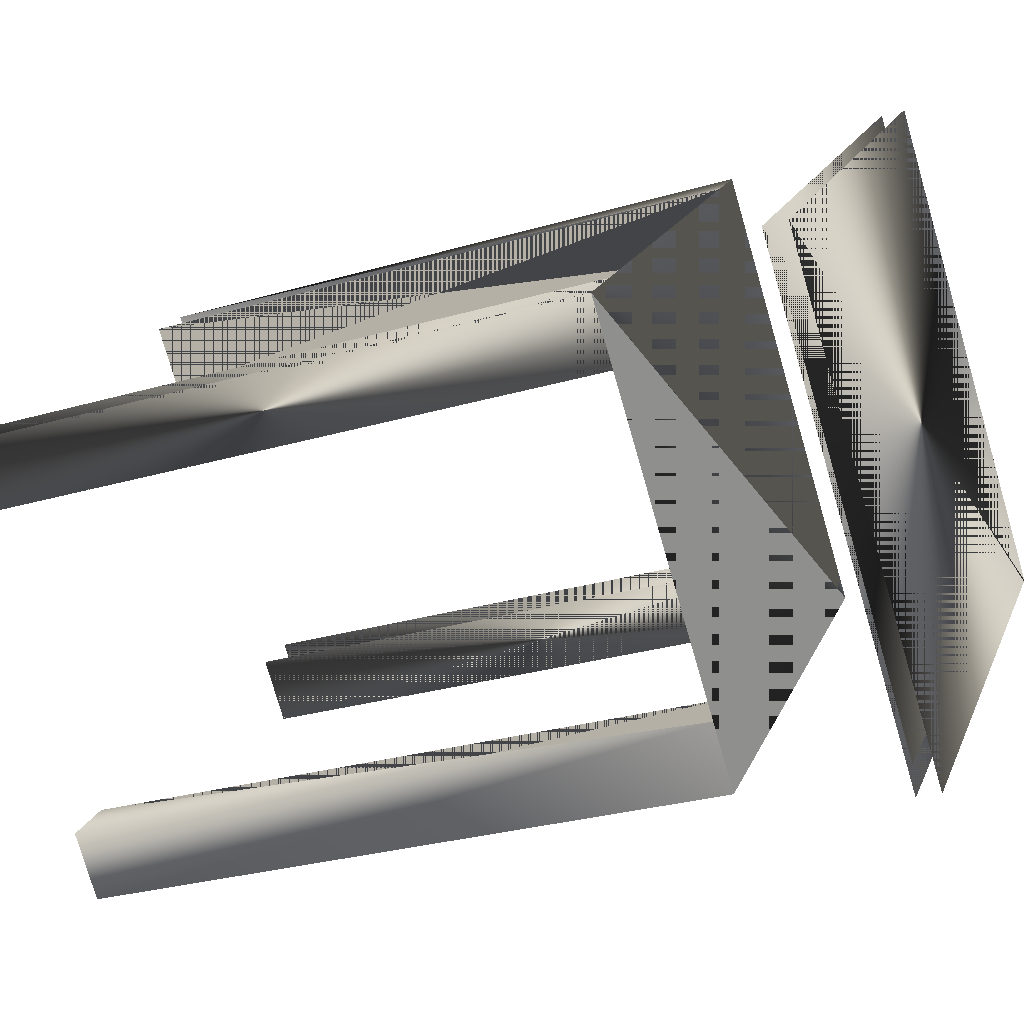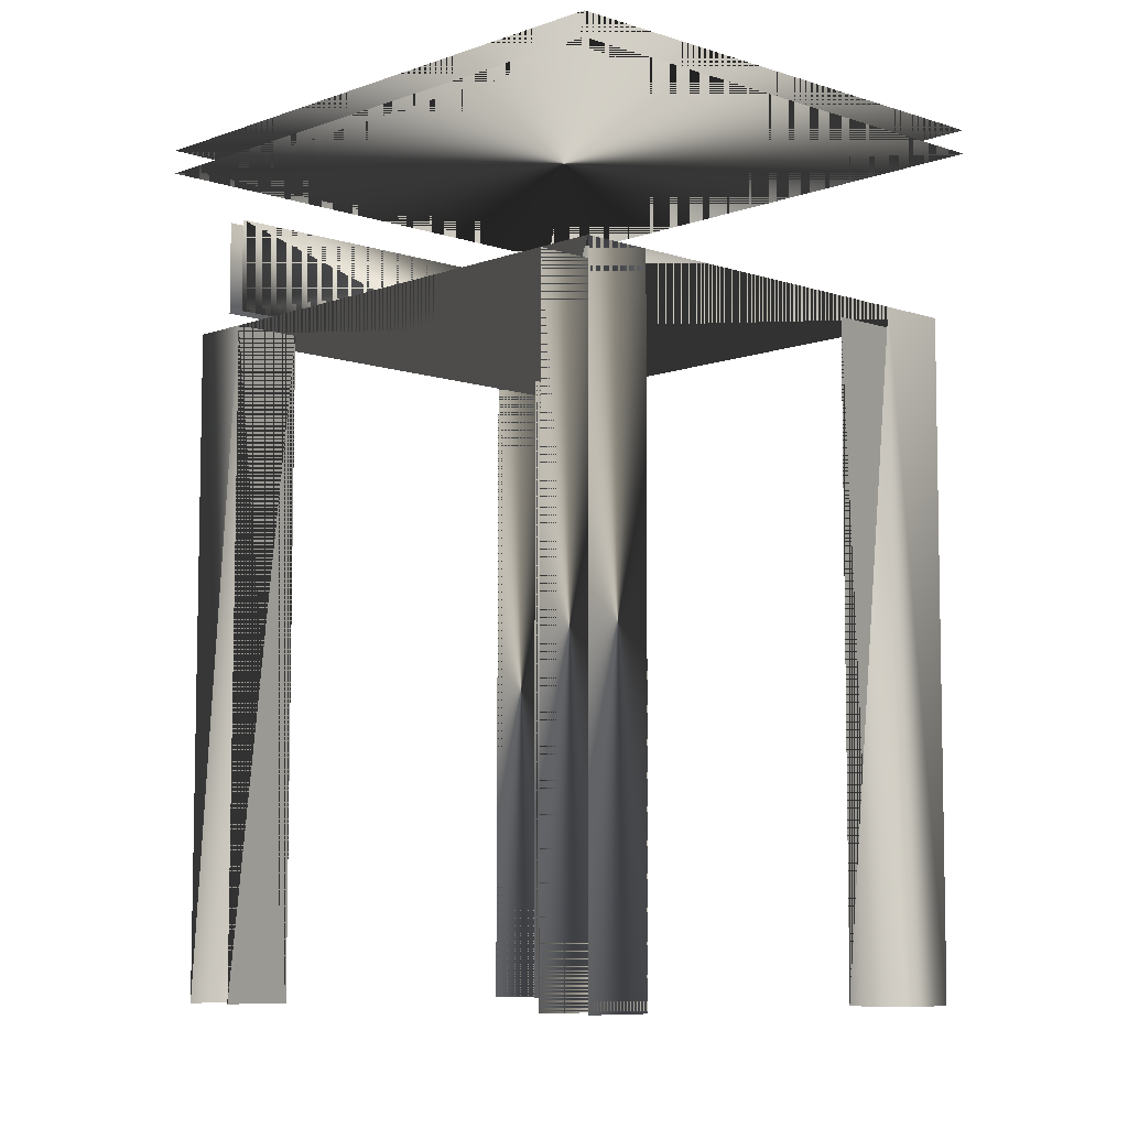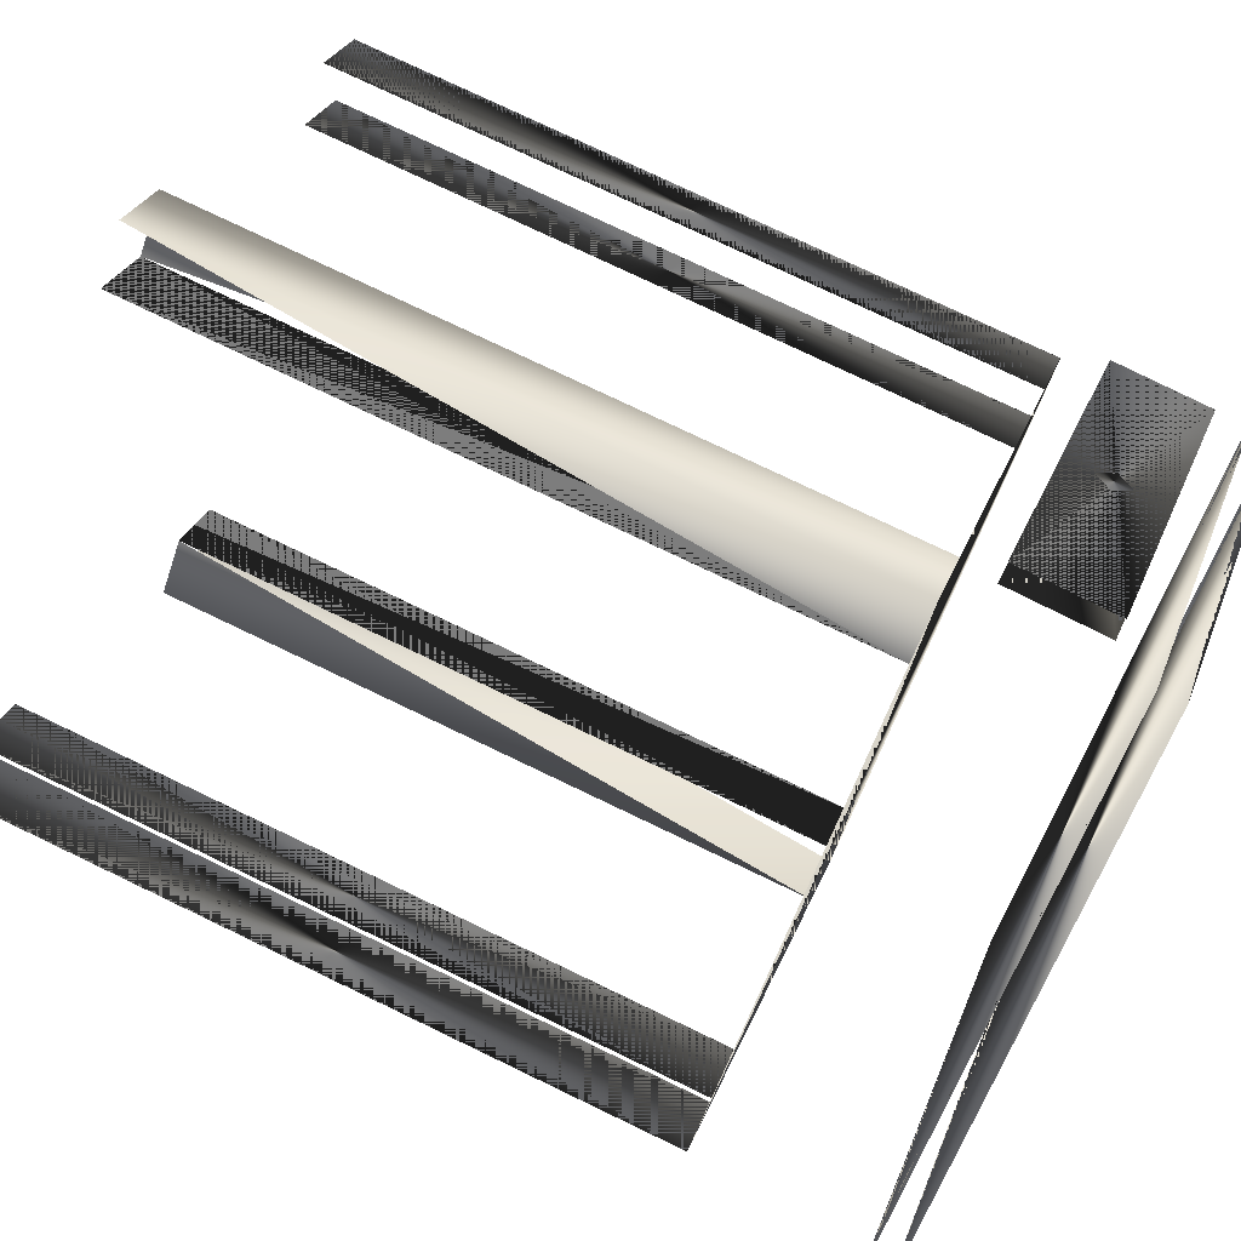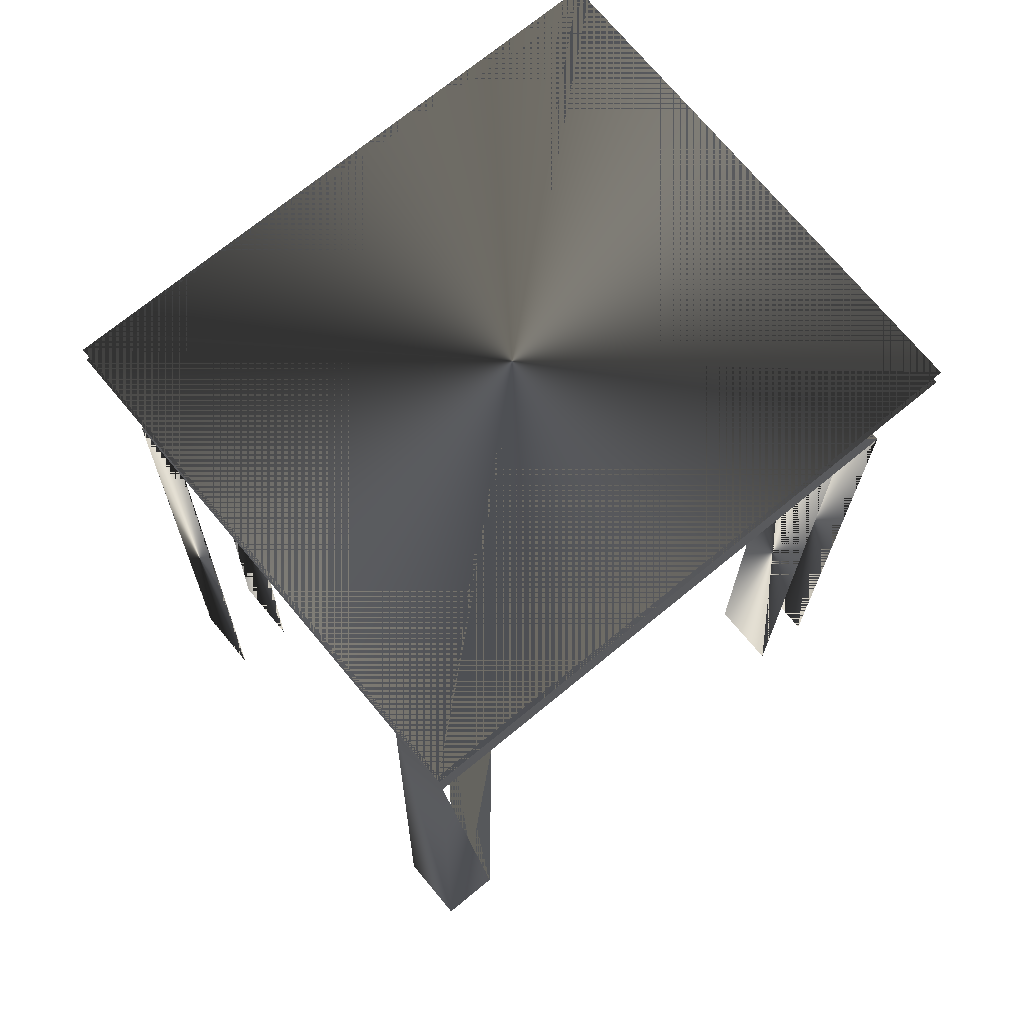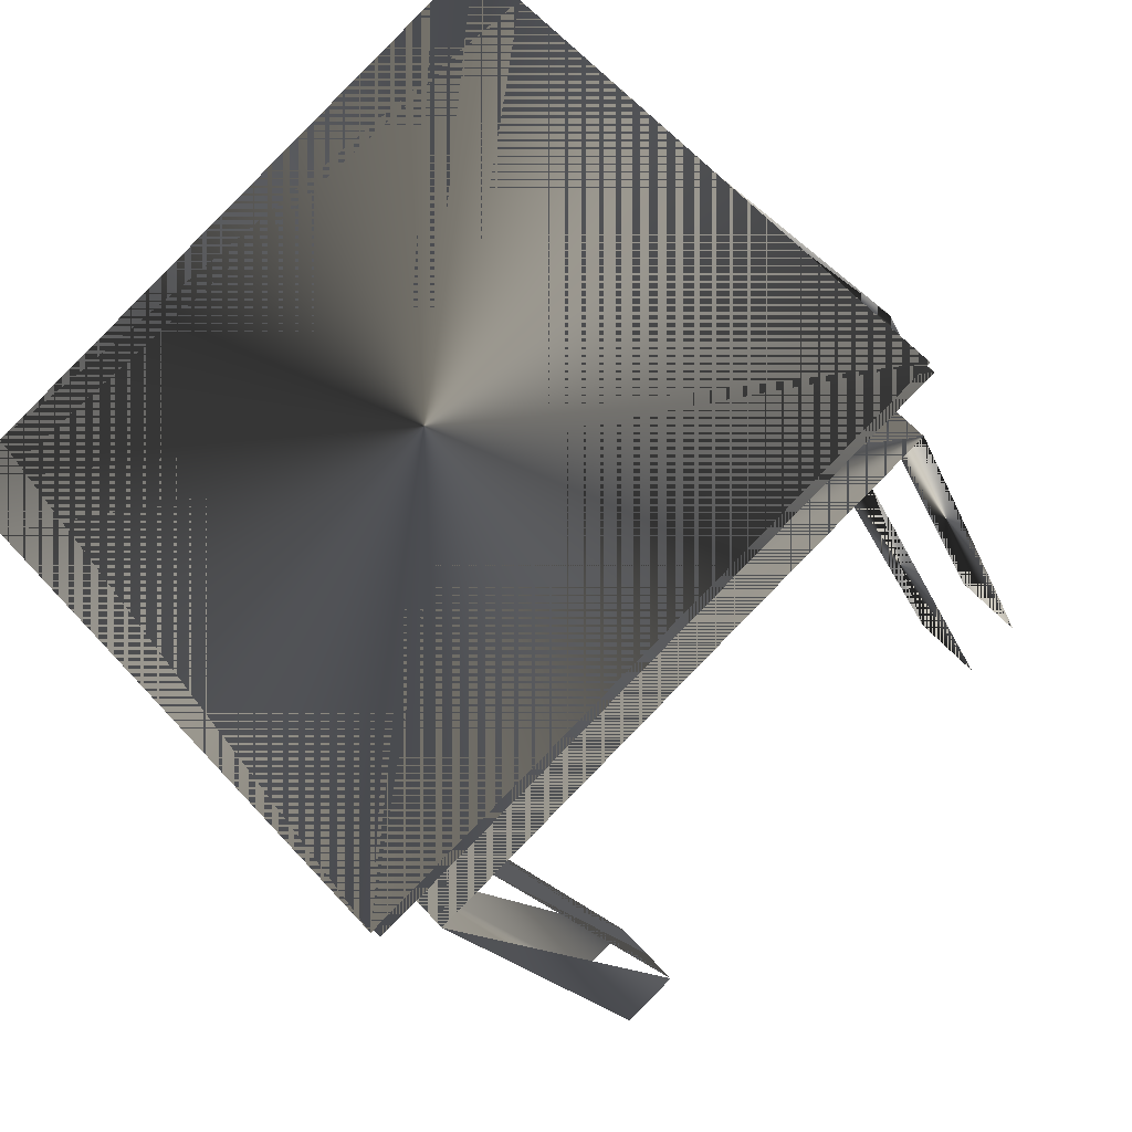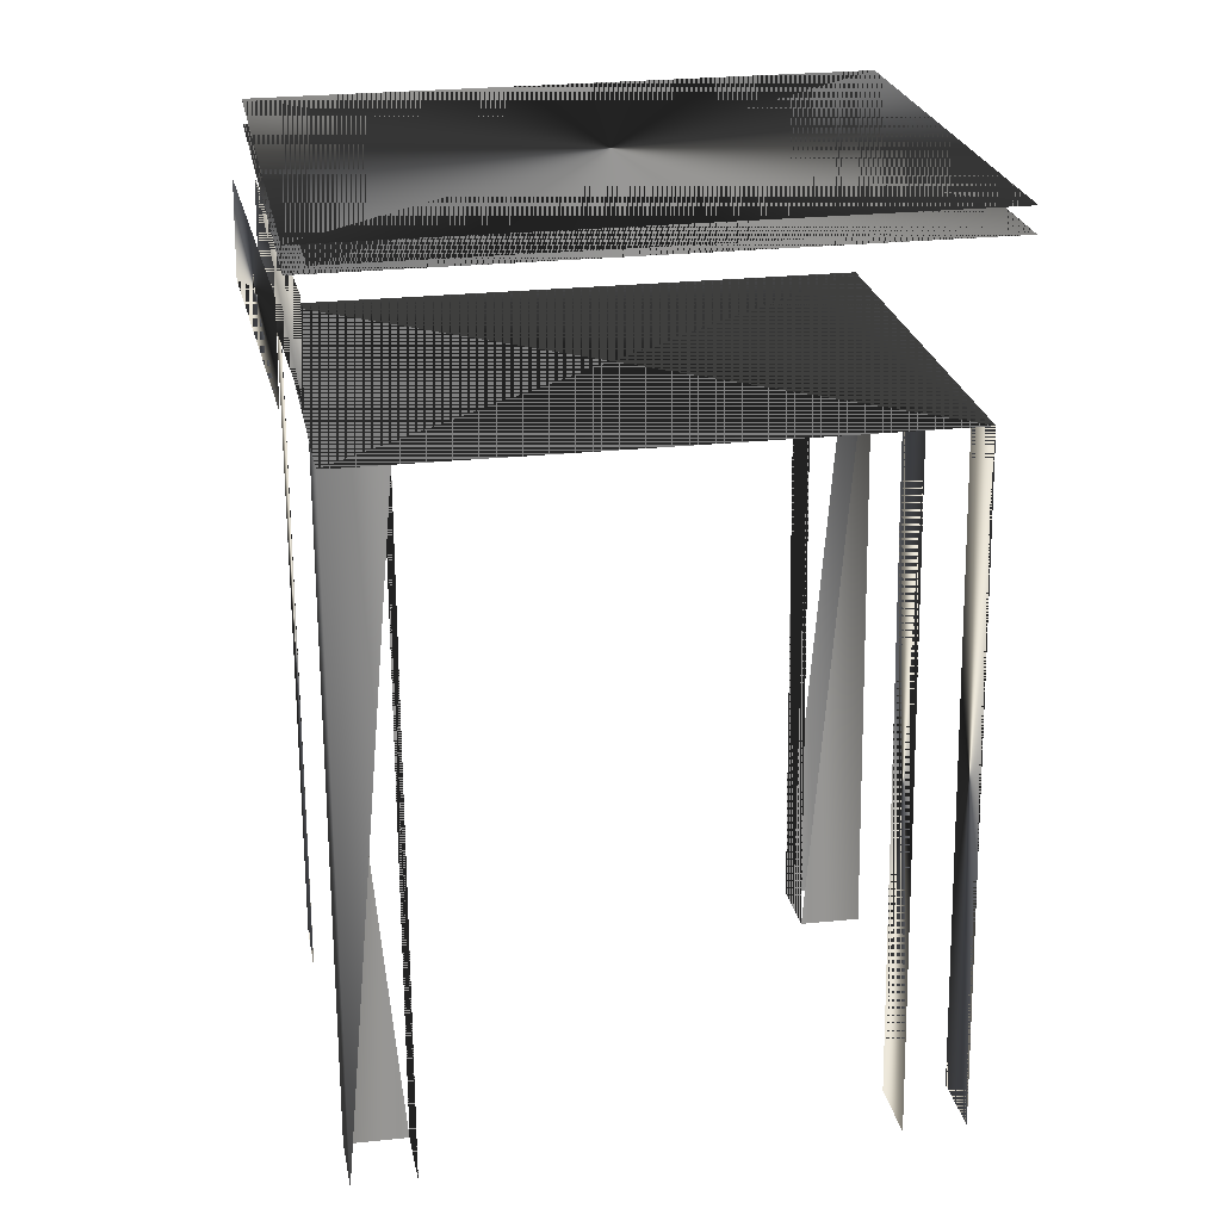
<metadata>
{"format":"obj","ext":"obj","renderer":"f3d","projection":"perspective","resolution":1024,"background":"white","views":[{"elev":-28.7,"azim":114.4,"up":"+Z"},{"elev":-7.0,"azim":90.1,"up":"+Y"},{"elev":76.3,"azim":116.3,"up":"+Z"},{"elev":71.0,"azim":-176.0,"up":"+Y"},{"elev":-15.3,"azim":-165.0,"up":"+Z"},{"elev":22.5,"azim":33.9,"up":"+Y"}]}
</metadata>
<code>
v 0.8621 0.9485 0.4353
v 0.4182 0.9441 0.8589
v 0.05913 0.9398 0.4826
v 0.503 0.9442 0.05901
v 0.864 0.7655 0.4355
v 0.4202 0.7611 0.8591
v 0.06112 0.7568 0.4828
v 0.505 0.7612 0.05919
v 0.5588 0.7619 0.1156
v 0.5113 0.7614 0.161
v 0.4574 0.7608 0.1046
v 0.5668 0.03005 0.1163
v 0.5192 0.02958 0.1617
v 0.4654 0.02894 0.1053
v 0.5129 0.02941 0.05988
v 0.1087 0.7573 0.4374
v 0.1625 0.7579 0.4938
v 0.1149 0.7575 0.5392
v 0.1166 0.02547 0.4381
v 0.1704 0.02611 0.4945
v 0.1229 0.02564 0.5399
v 0.06906 0.025 0.4835
v 0.3663 0.7604 0.8026
v 0.4138 0.7609 0.7572
v 0.4677 0.7615 0.8137
v 0.3742 0.02862 0.8033
v 0.4218 0.02909 0.7579
v 0.4757 0.02973 0.8144
v 0.4281 0.02926 0.8598
v 0.8165 0.765 0.4809
v 0.7626 0.7644 0.4244
v 0.8101 0.7648 0.379
v 0.8244 0.0332 0.4816
v 0.7705 0.03256 0.4251
v 0.8181 0.03303 0.3797
v 0.872 0.03367 0.4362
v 0.8956 0.975 0.439
v 0.42 0.9703 0.8929
v 0.025 0.9656 0.4789
v 0.5006 0.9703 0.025
v 0.8959 0.9488 0.439
v 0.4203 0.9441 0.8929
v 0.02528 0.9394 0.4789
v 0.5009 0.9442 0.02502
v 0.238 0.848 0.7008
v 0.2251 0.8662 0.6875
v 0.2125 0.8476 0.6742
v 0.2254 0.8294 0.6875
v 0.23 0.8479 0.7084
v 0.2172 0.8662 0.6951
v 0.2046 0.8475 0.6817
v 0.2175 0.8293 0.6951
v 0.3635 0.9019 0.8368
v 0.3627 0.7972 0.837
v 0.06546 0.7991 0.5459
v 0.06632 0.9037 0.5457
v 0.3789 0.9017 0.8211
v 0.378 0.7971 0.8213
v 0.08082 0.7989 0.5302
v 0.08167 0.9036 0.53
f 1 3 2
f 1 4 3
f 2 3 4
f 1 2 4
f 7 6 8
f 6 5 8
f 5 6 7
f 5 7 8
f 8 15 9
f 15 12 9
f 14 15 8
f 12 13 9
f 13 14 10
f 14 11 10
f 11 14 13
f 11 13 10
f 18 21 7
f 21 22 7
f 22 21 18
f 22 18 7
f 19 20 16
f 20 17 16
f 17 20 19
f 17 19 16
f 6 29 23
f 29 26 23
f 29 6 25
f 26 27 23
f 27 28 24
f 28 25 24
f 25 28 27
f 25 27 24
f 32 35 5
f 35 36 5
f 36 35 32
f 36 32 5
f 33 34 30
f 34 31 30
f 31 34 33
f 31 33 30
f 38 39 37
f 39 40 37
f 40 39 38
f 40 38 37
f 43 42 44
f 42 41 44
f 41 42 43
f 41 43 44
f 45 47 46
f 45 48 47
f 46 47 48
f 45 46 48
f 51 50 52
f 50 49 52
f 49 50 51
f 49 51 52
f 54 55 53
f 55 56 53
f 56 55 54
f 56 54 53
f 59 58 60
f 58 57 60
f 57 58 59
f 57 59 60

</code>
